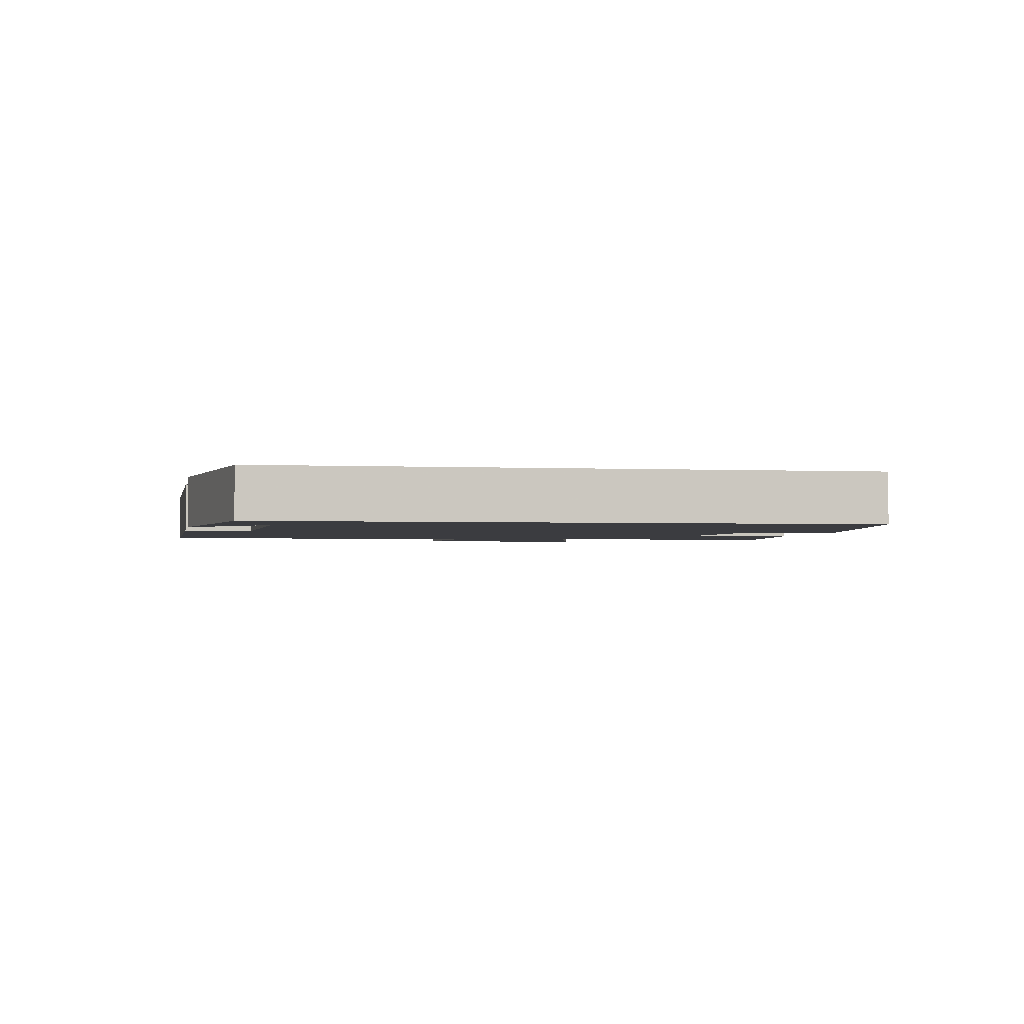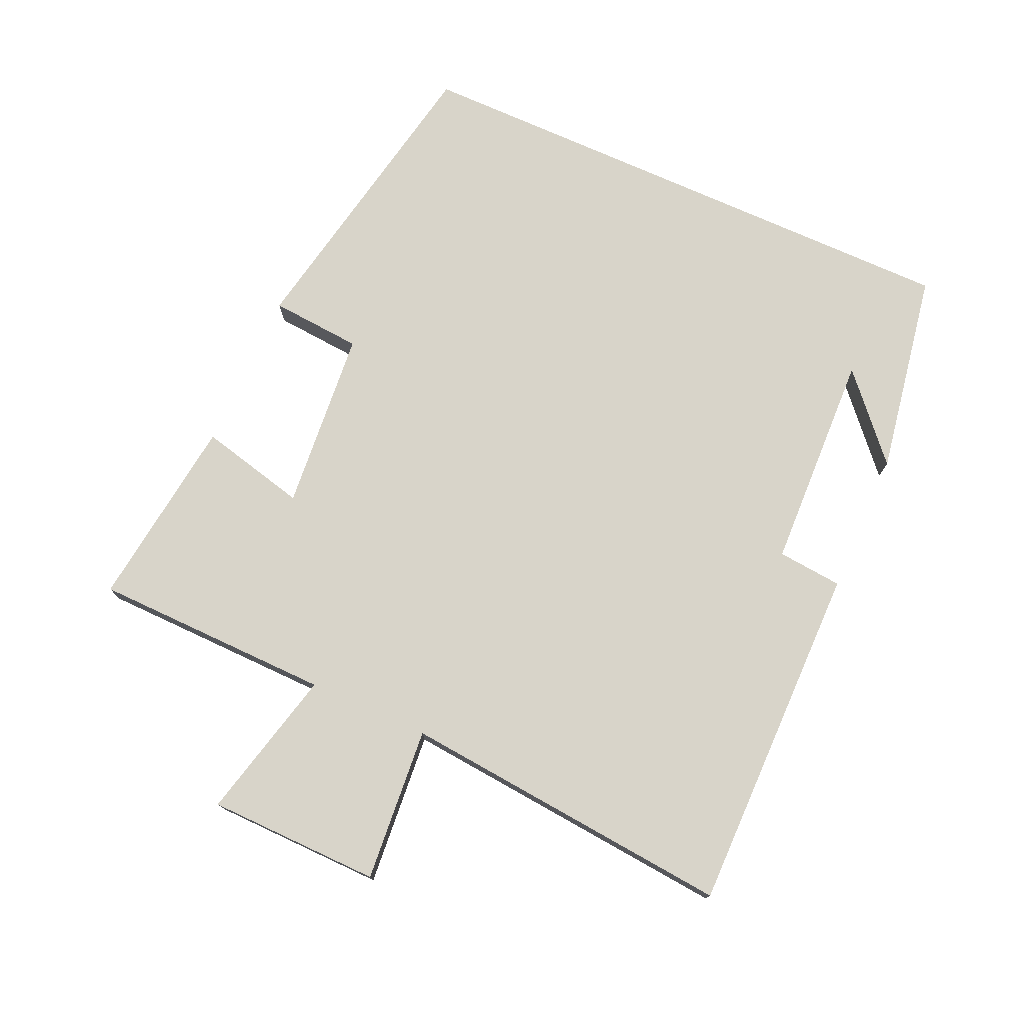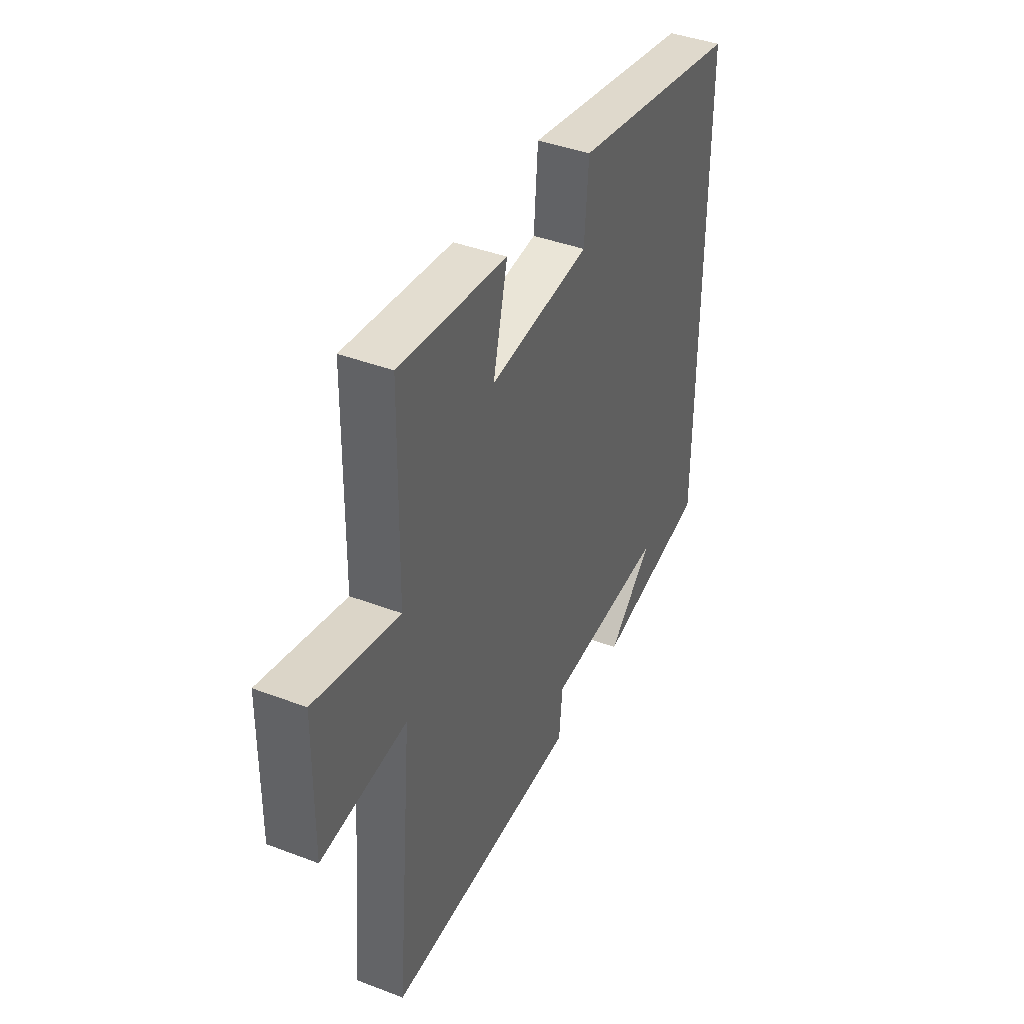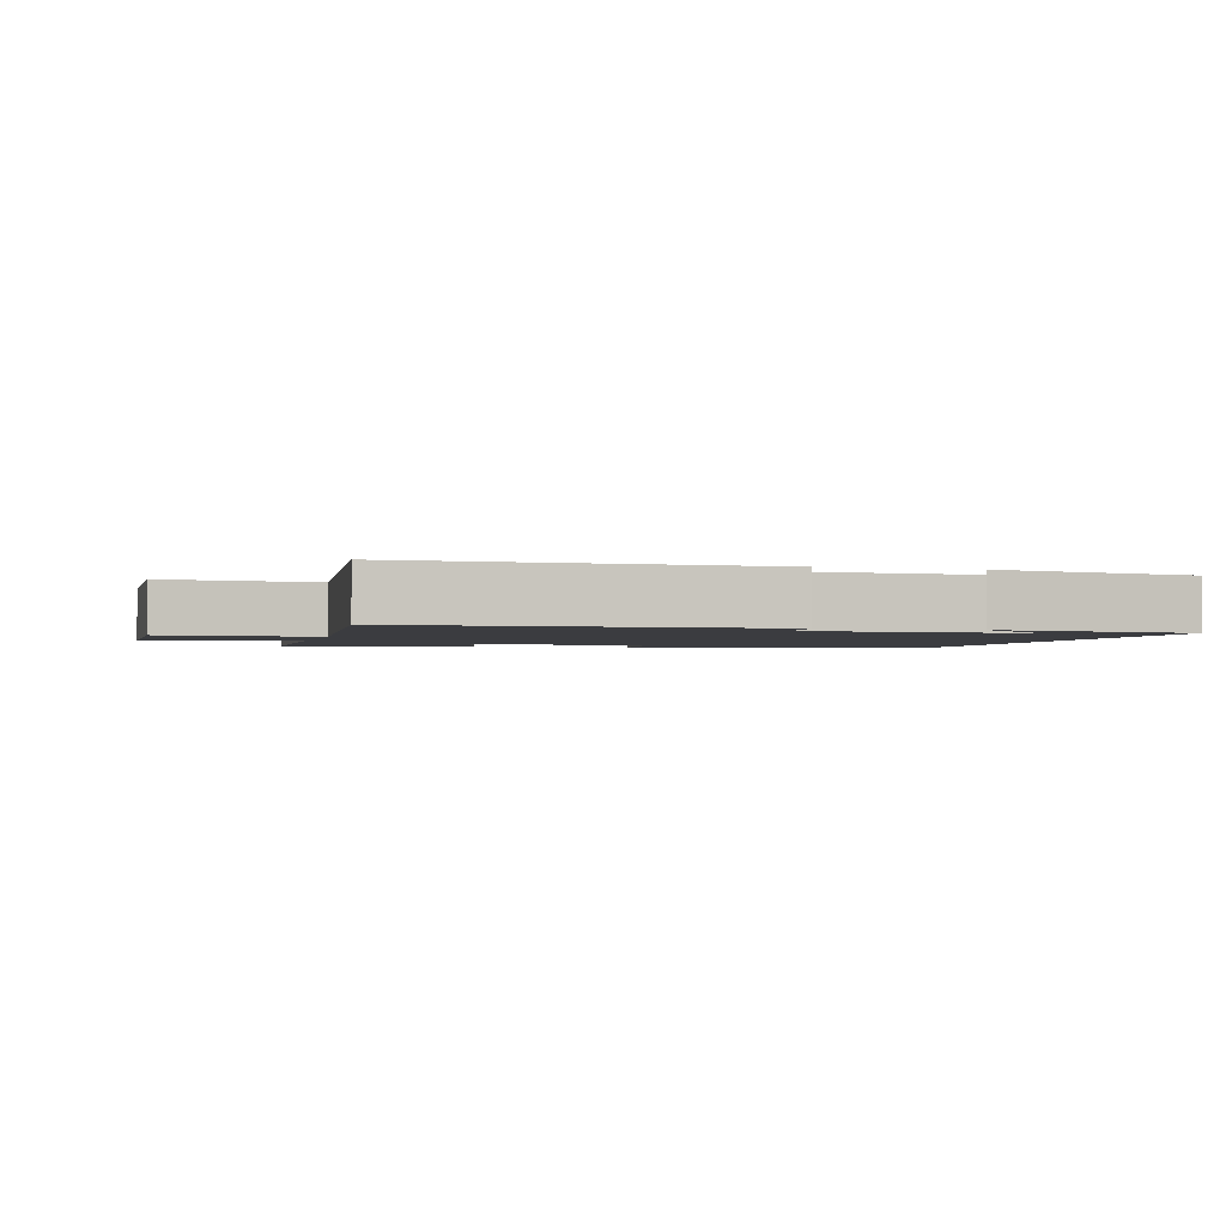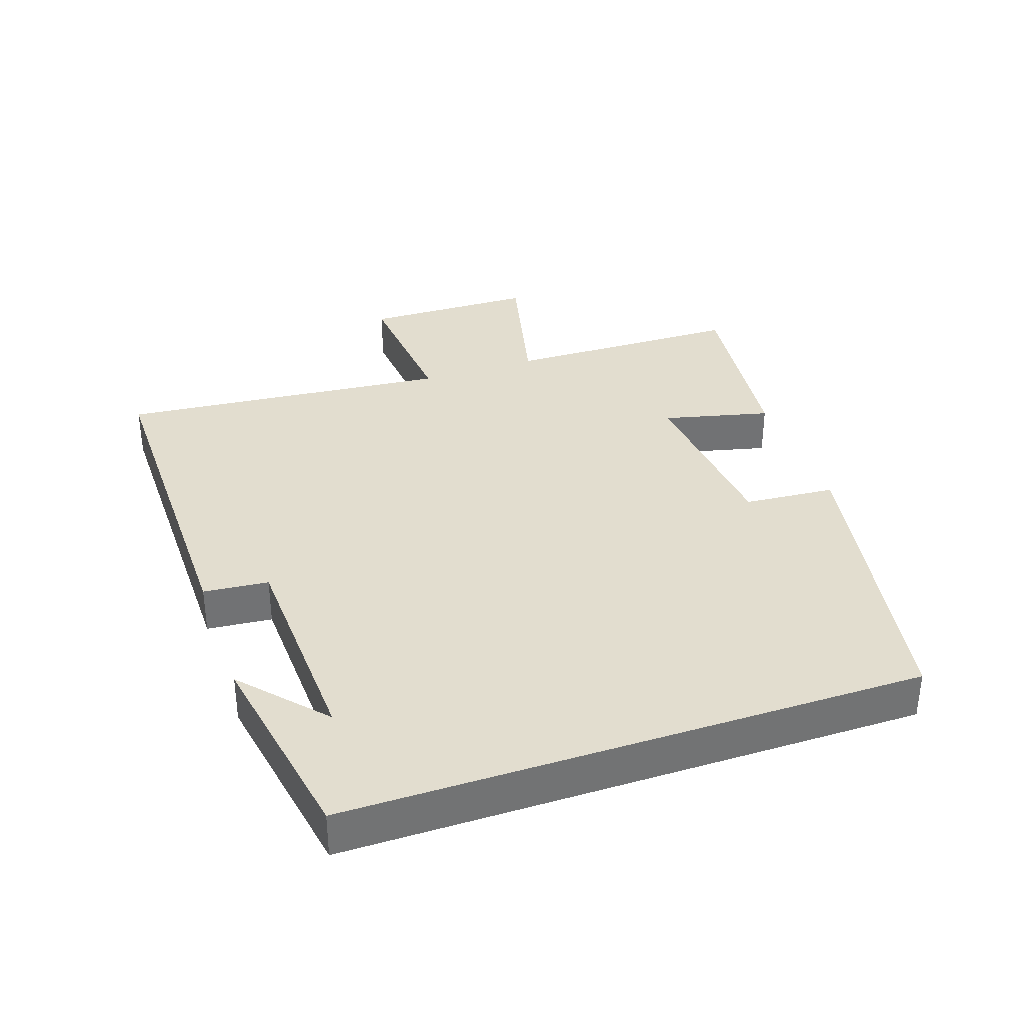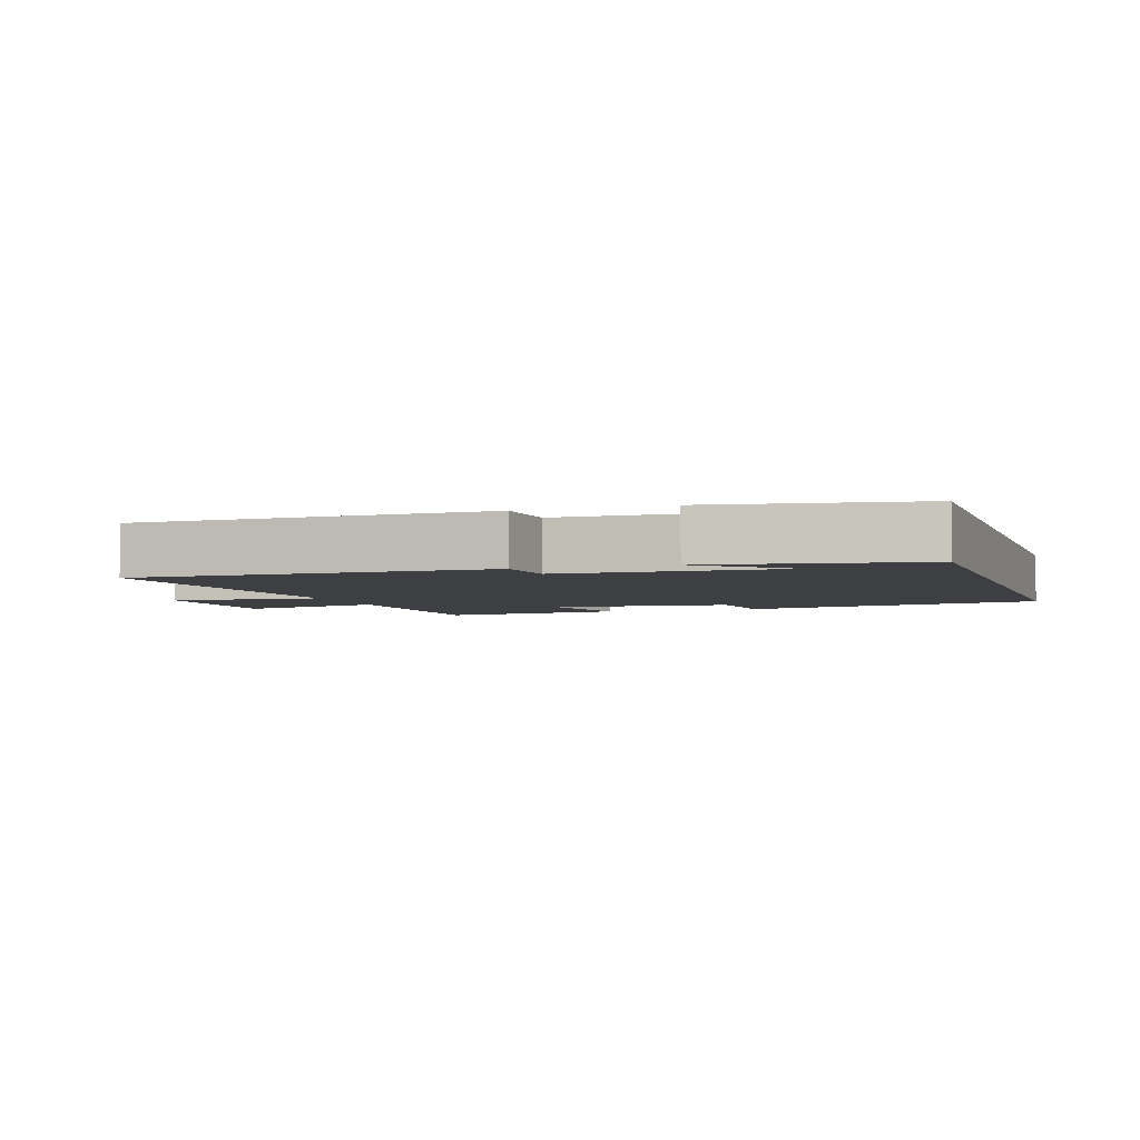
<metadata>
{"format":"obj","ext":"obj","renderer":"f3d","projection":"perspective","resolution":1024,"background":"white","views":[{"elev":-2.0,"azim":-100.3,"up":"+Y"},{"elev":75.5,"azim":114.1,"up":"+Y"},{"elev":41.4,"azim":114.7,"up":"+Z"},{"elev":-2.1,"azim":164.9,"up":"+Y"},{"elev":34.8,"azim":-109.0,"up":"+Y"},{"elev":-4.0,"azim":-161.6,"up":"+Y"}]}
</metadata>
<code>
v -0.5 0.07 -0.447
v -0.5 0.07 0.412
v -0.039 0.07 0.5
v -0.028 0.07 0.363
v 0.244 0.07 0.339
v 0.205 0.07 0.5
v 0.494 0.07 0.536
v 0.5 0.07 0.179
v 0.726 0.07 0.234
v 0.73 0.07 -0.024
v 0.5 0.07 -0.005
v 0.546 0.07 -0.503
v 0.021 0.07 -0.5
v 0.012 0.07 -0.403
v -0.316 0.07 -0.391
v -0.193 0.07 -0.5
v -0.5 0 -0.447
v -0.5 0 0.412
v -0.039 0 0.5
v -0.028 0 0.363
v 0.244 0 0.339
v 0.205 0 0.5
v 0.494 0 0.536
v 0.5 0 0.179
v 0.726 0 0.234
v 0.73 0 -0.024
v 0.5 0 -0.005
v 0.546 0 -0.503
v 0.021 0 -0.5
v 0.012 0 -0.403
v -0.316 0 -0.391
v -0.193 0 -0.5
f 15 16 1
f 11 12 13 14
f 11 14 15
f 8 9 10 11
f 5 6 7 8
f 4 5 8 11
f 1 2 3 4
f 1 4 11 15
f 17 32 31
f 30 29 28 27
f 31 30 27
f 27 26 25 24
f 24 23 22 21
f 27 24 21 20
f 20 19 18 17
f 31 27 20 17
f 1 17 18 2
f 2 18 19 3
f 3 19 20 4
f 4 20 21 5
f 5 21 22 6
f 6 22 23 7
f 7 23 24 8
f 8 24 25 9
f 9 25 26 10
f 10 26 27 11
f 11 27 28 12
f 12 28 29 13
f 13 29 30 14
f 14 30 31 15
f 15 31 32 16
f 16 32 17 1

</code>
